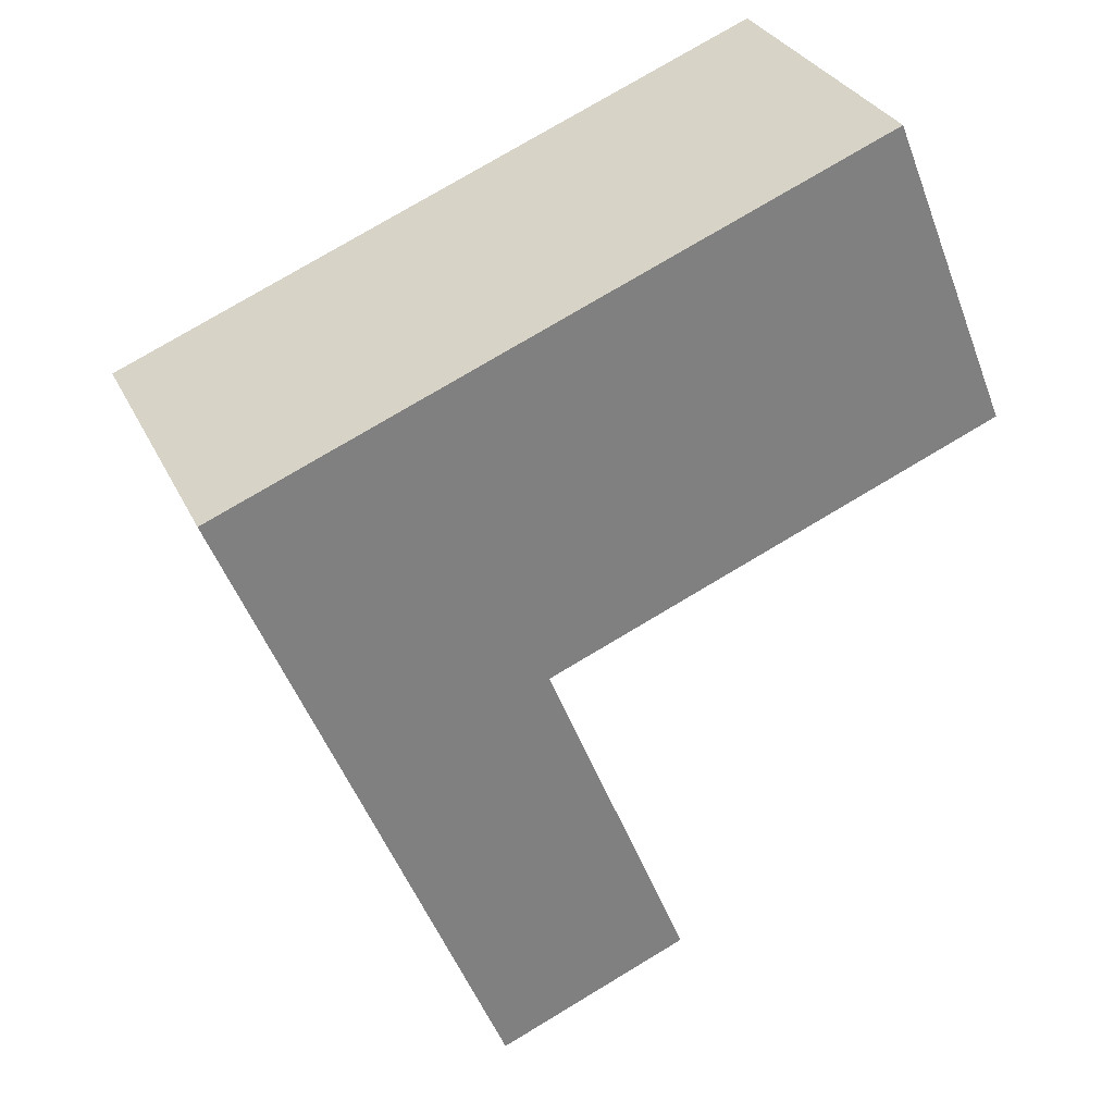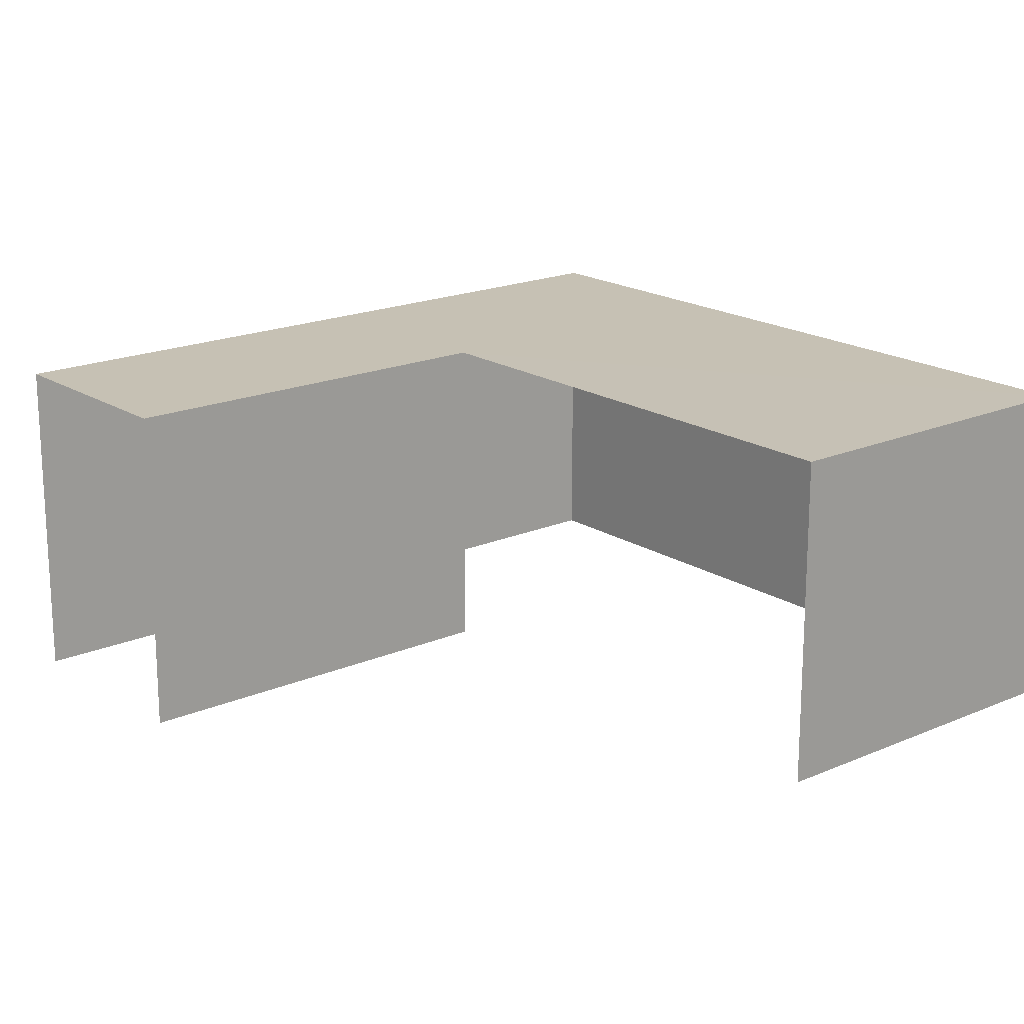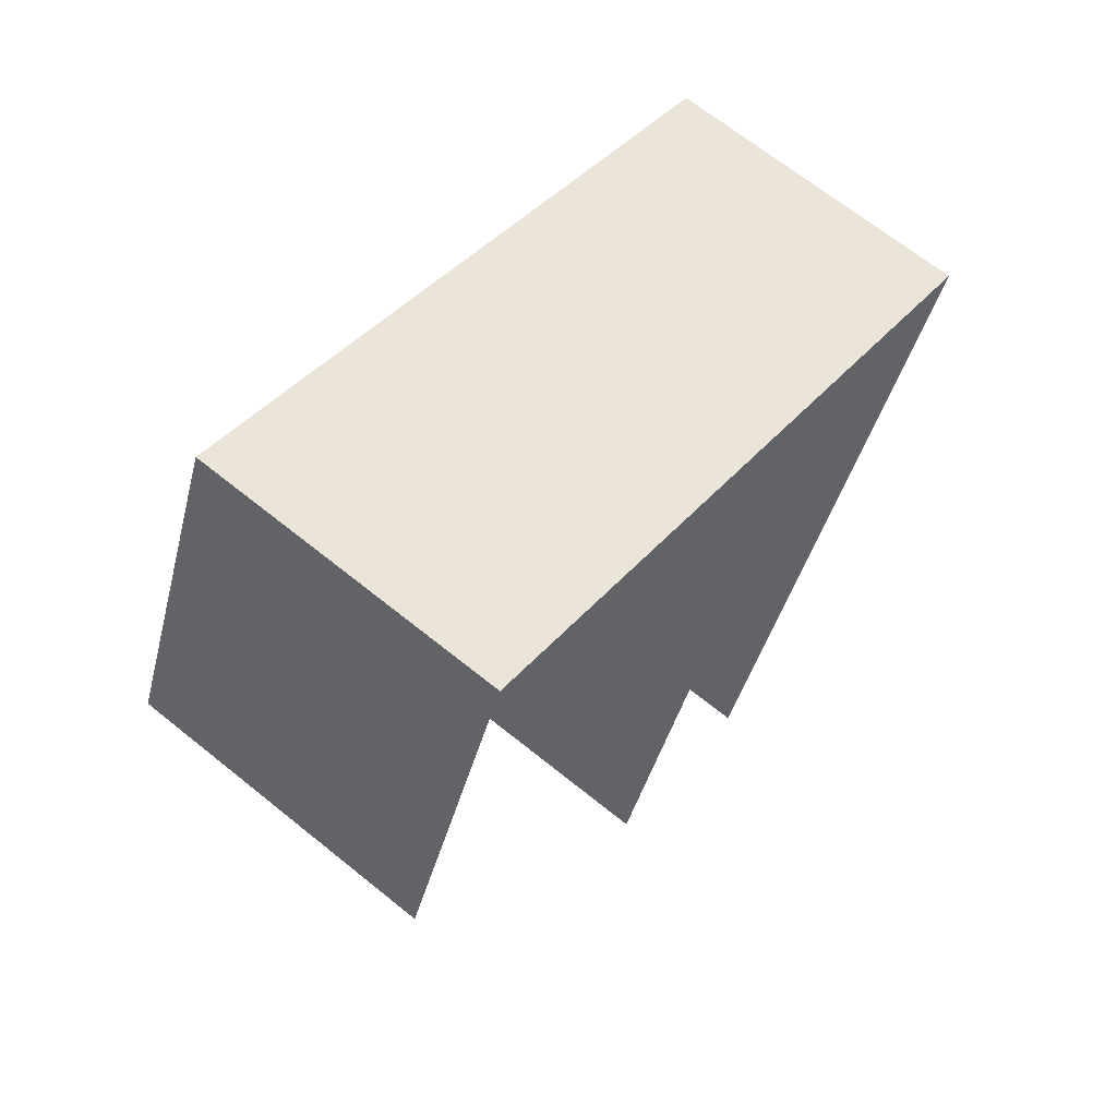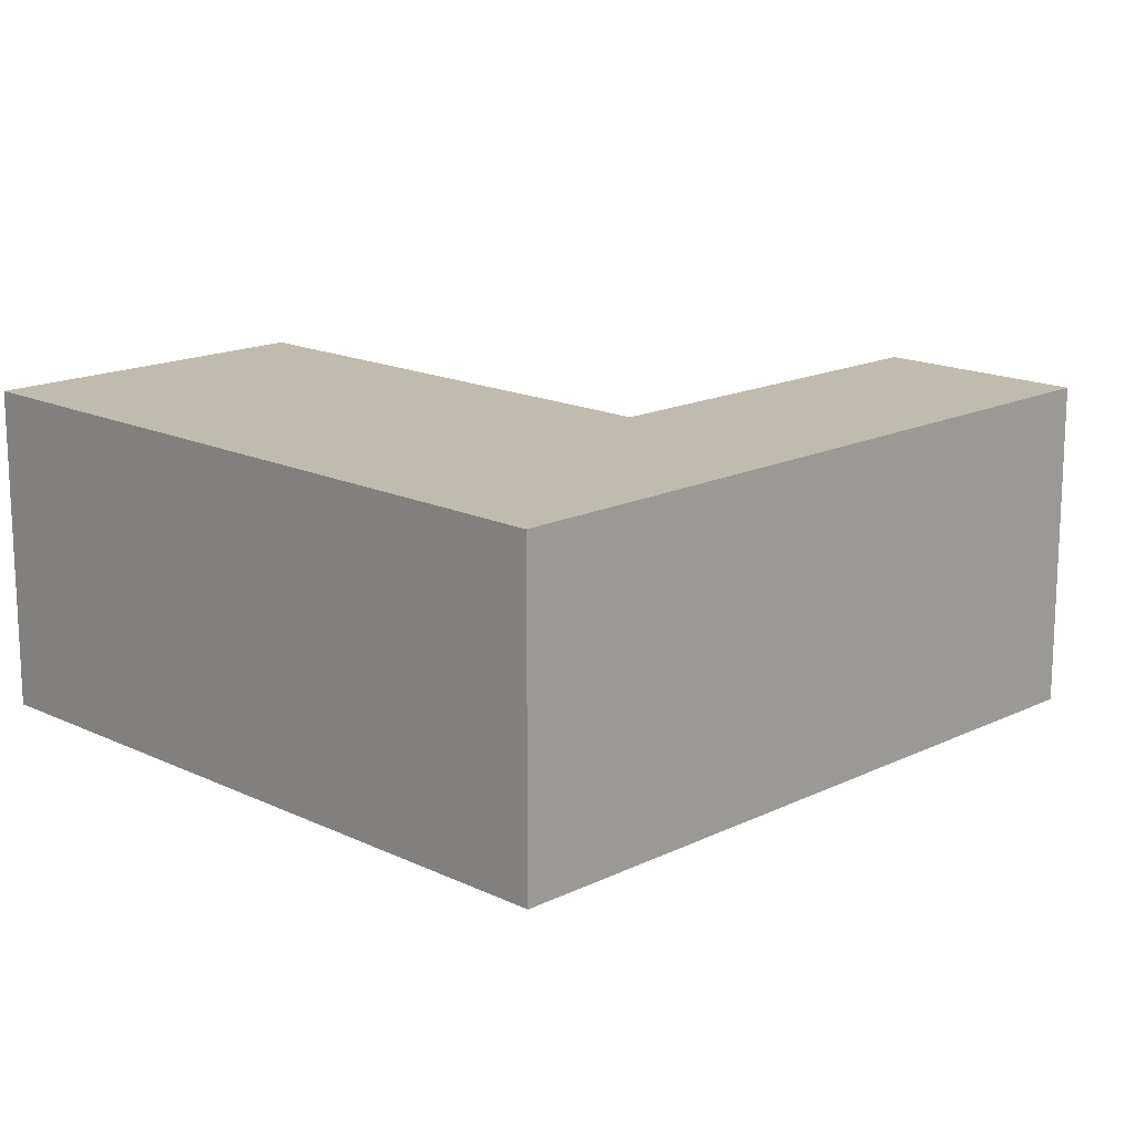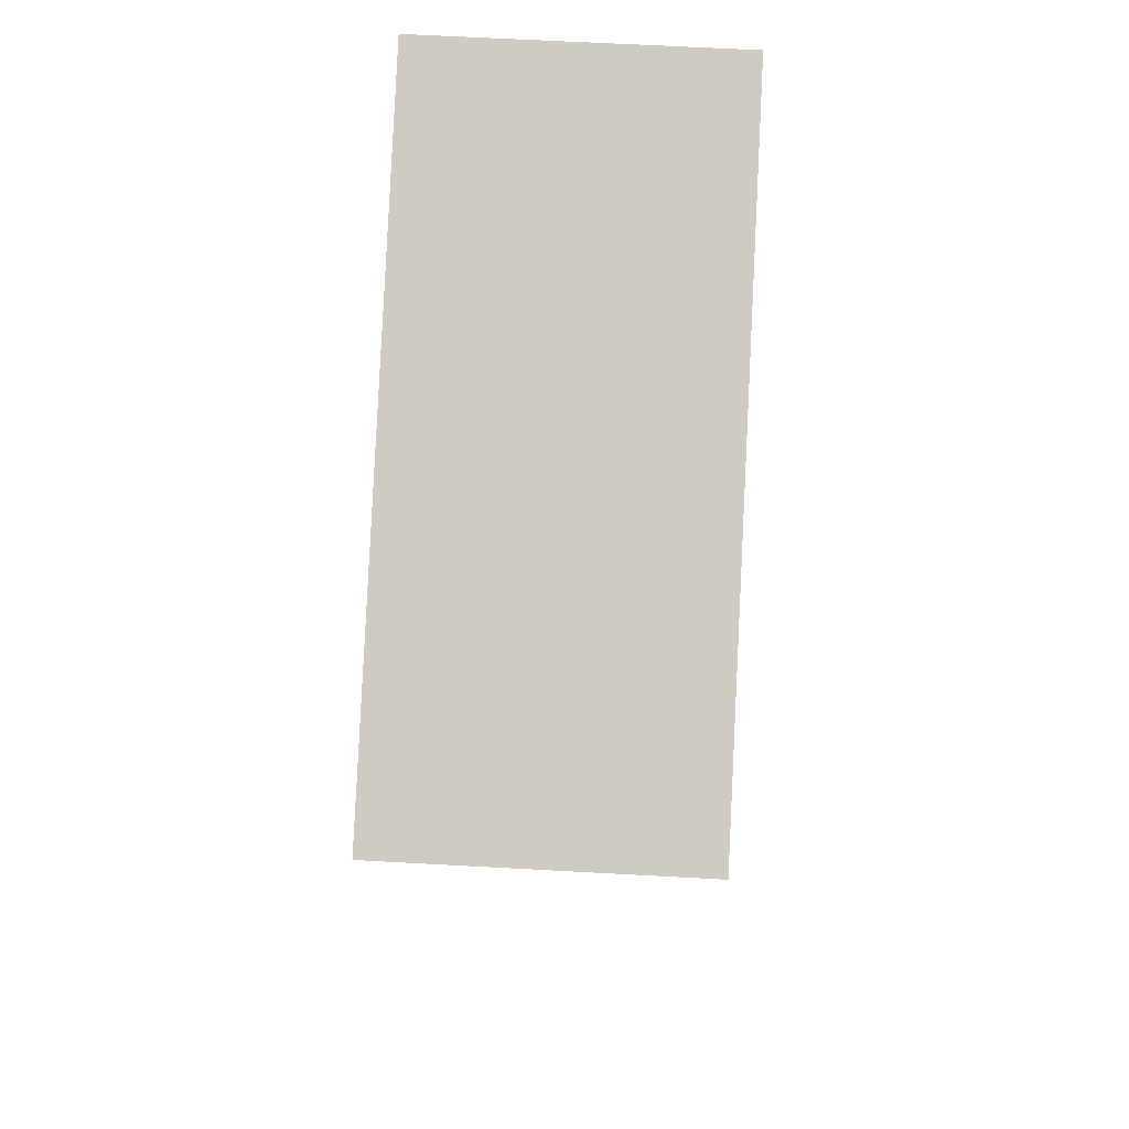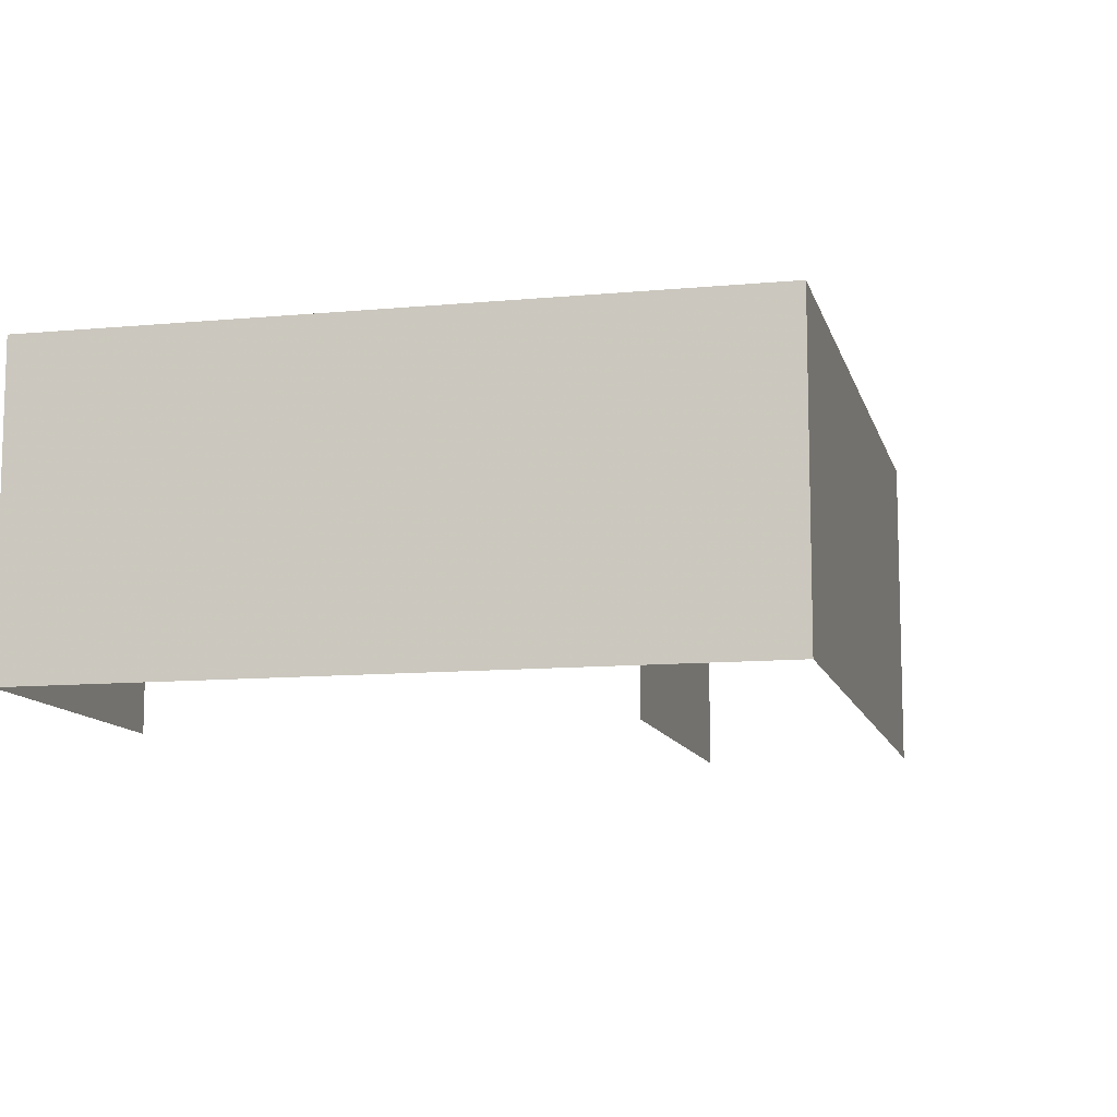
<metadata>
{"format":"obj","ext":"obj","renderer":"f3d","projection":"perspective","resolution":1024,"background":"white","views":[{"elev":30.7,"azim":-22.0,"up":"+Y"},{"elev":18.6,"azim":72.4,"up":"+Z"},{"elev":67.4,"azim":129.0,"up":"+Y"},{"elev":16.1,"azim":-113.2,"up":"+Z"},{"elev":62.6,"azim":-87.0,"up":"+Y"},{"elev":-10.9,"azim":-144.7,"up":"+Z"}]}
</metadata>
<code>
v -2.251e+05 -1.281e+05 13.01
v -2.251e+05 -1.281e+05 13.01
v -2.251e+05 -1.281e+05 13.01
v -2.251e+05 -1.281e+05 13.01
v -2.251e+05 -1.281e+05 13.01
v -2.251e+05 -1.281e+05 13.01
v -2.251e+05 -1.281e+05 19.86
v -2.251e+05 -1.281e+05 19.86
v -2.251e+05 -1.281e+05 19.86
v -2.251e+05 -1.281e+05 19.86
v -2.251e+05 -1.281e+05 19.86
v -2.251e+05 -1.281e+05 19.86
f 1 2 3
f 3 2 4
f 1 5 2
f 4 2 6
f 9 2 5
f 7 9 5
f 12 4 6
f 12 11 4
f 7 8 9
f 8 10 9
f 9 11 12
f 9 10 11
f 12 6 2
f 9 12 2
f 7 5 1
f 8 7 1
f 11 3 4
f 11 10 3
f 10 1 3
f 10 8 1

</code>
